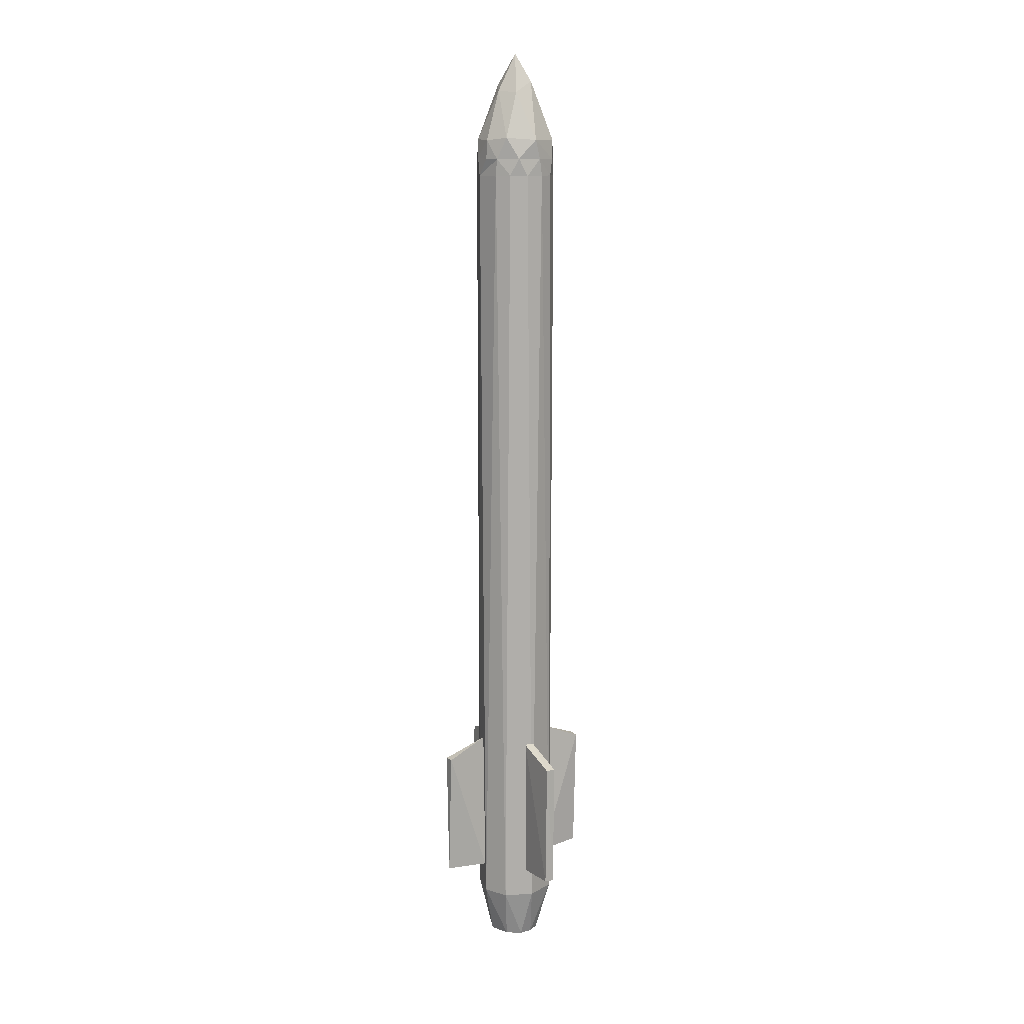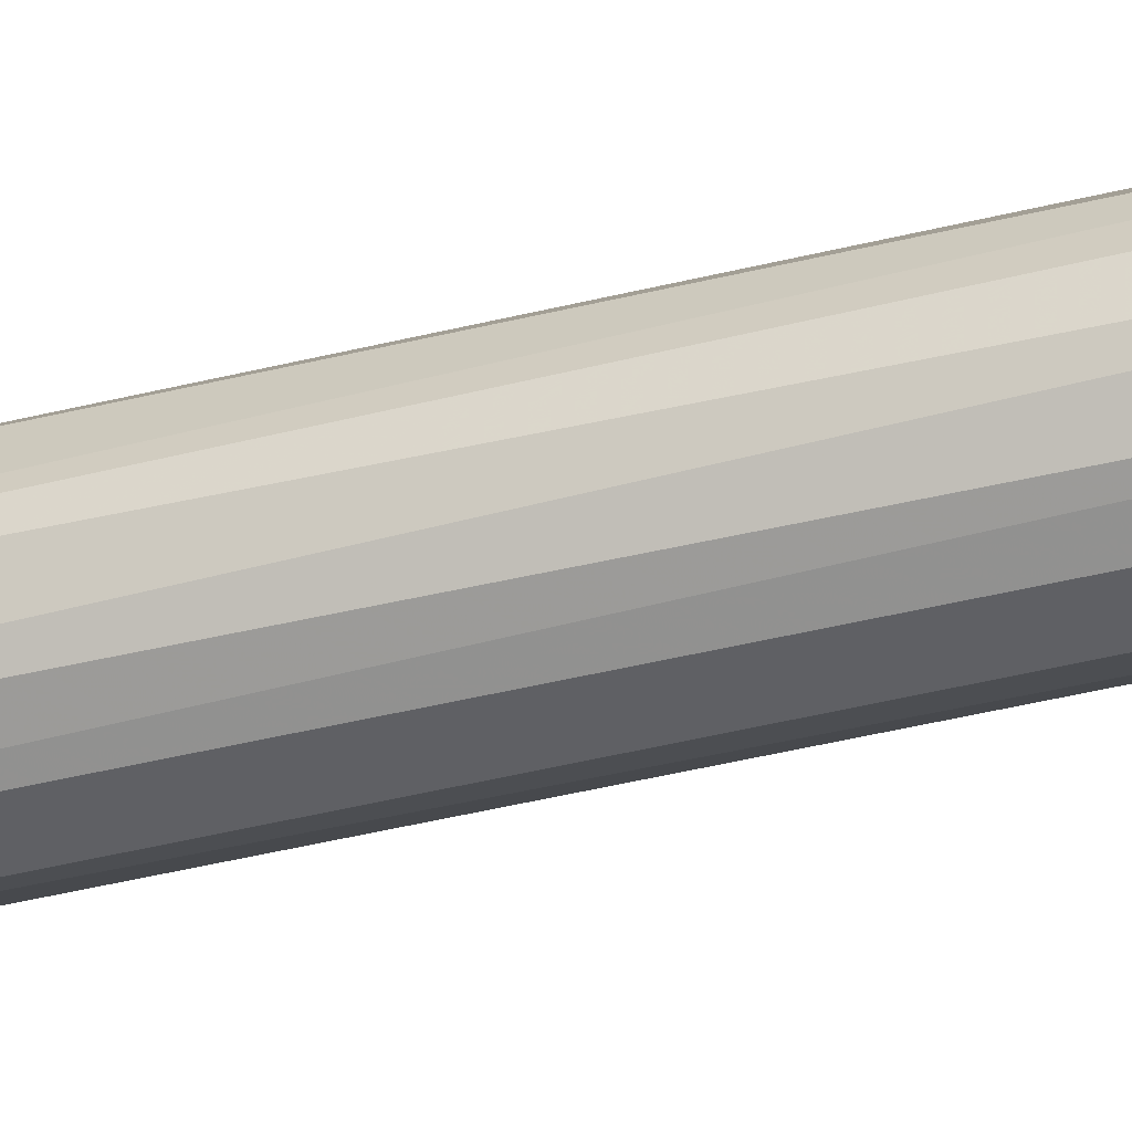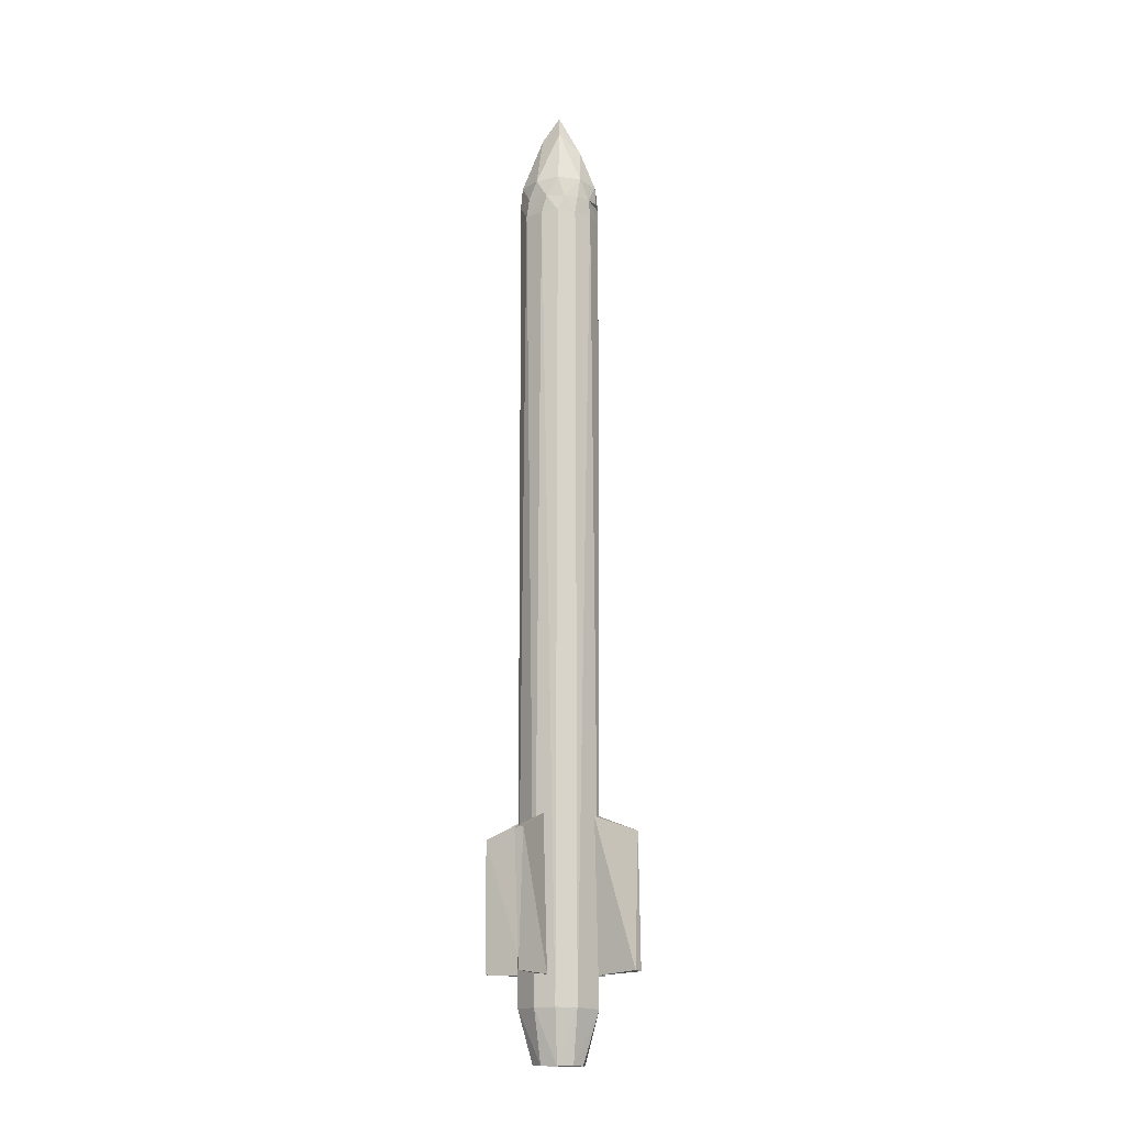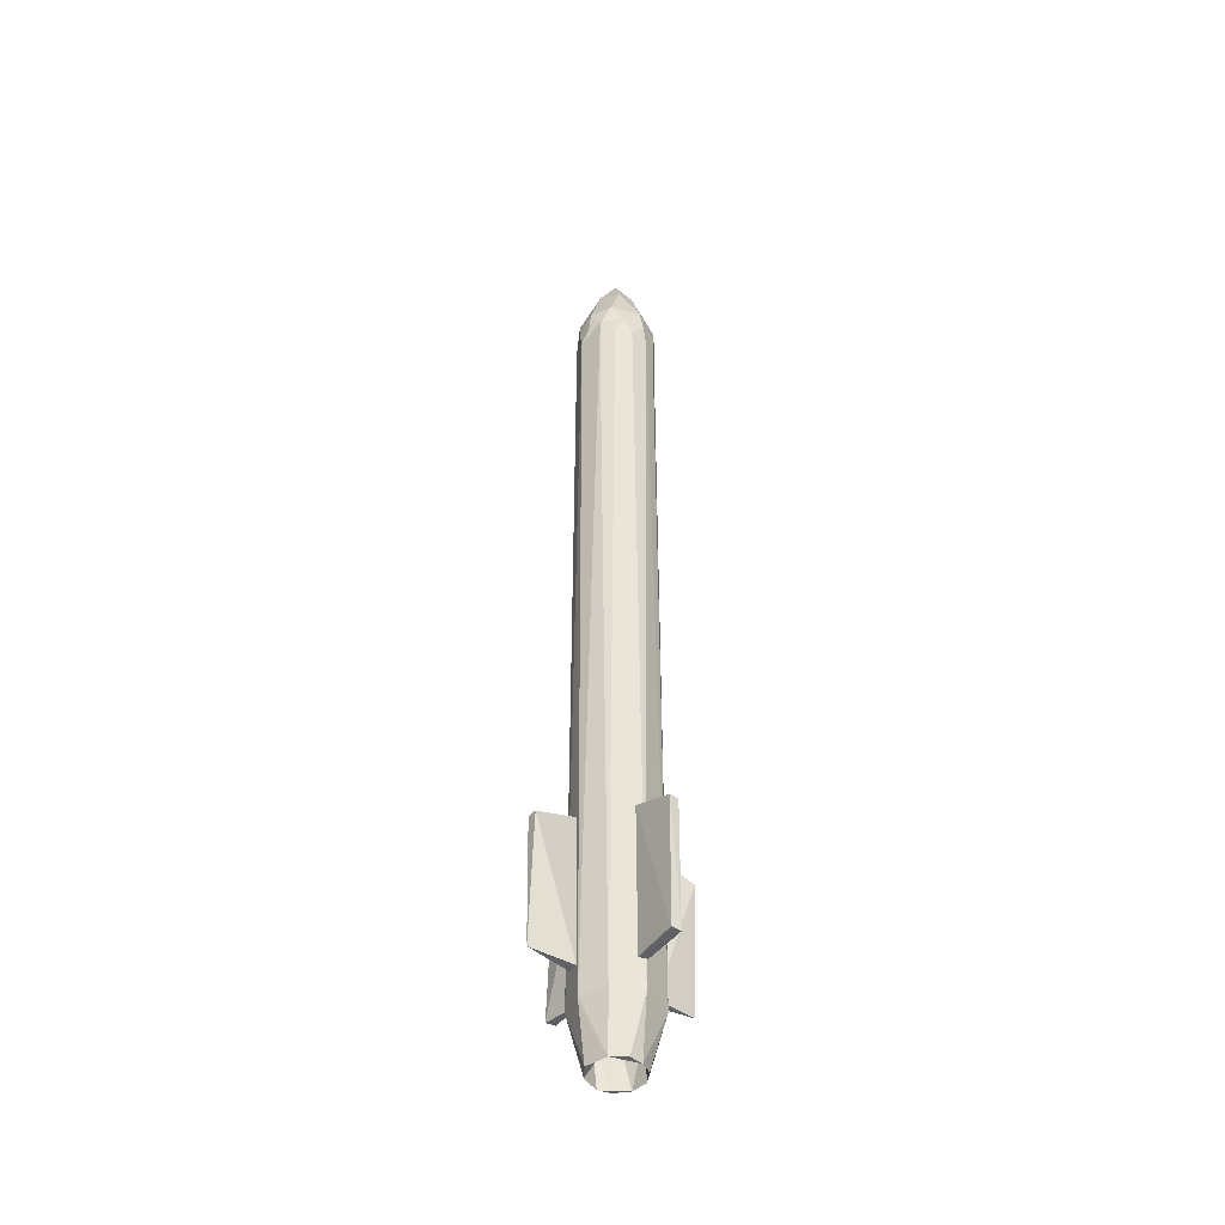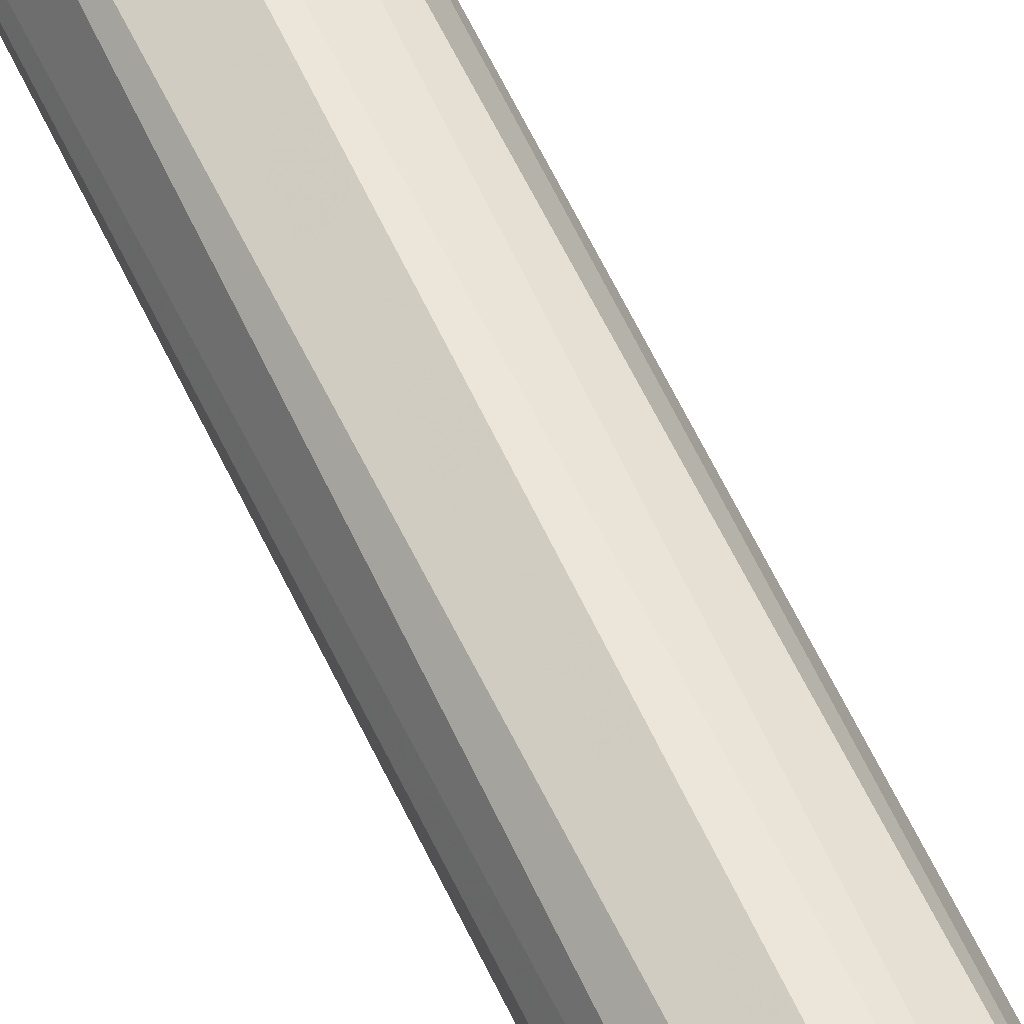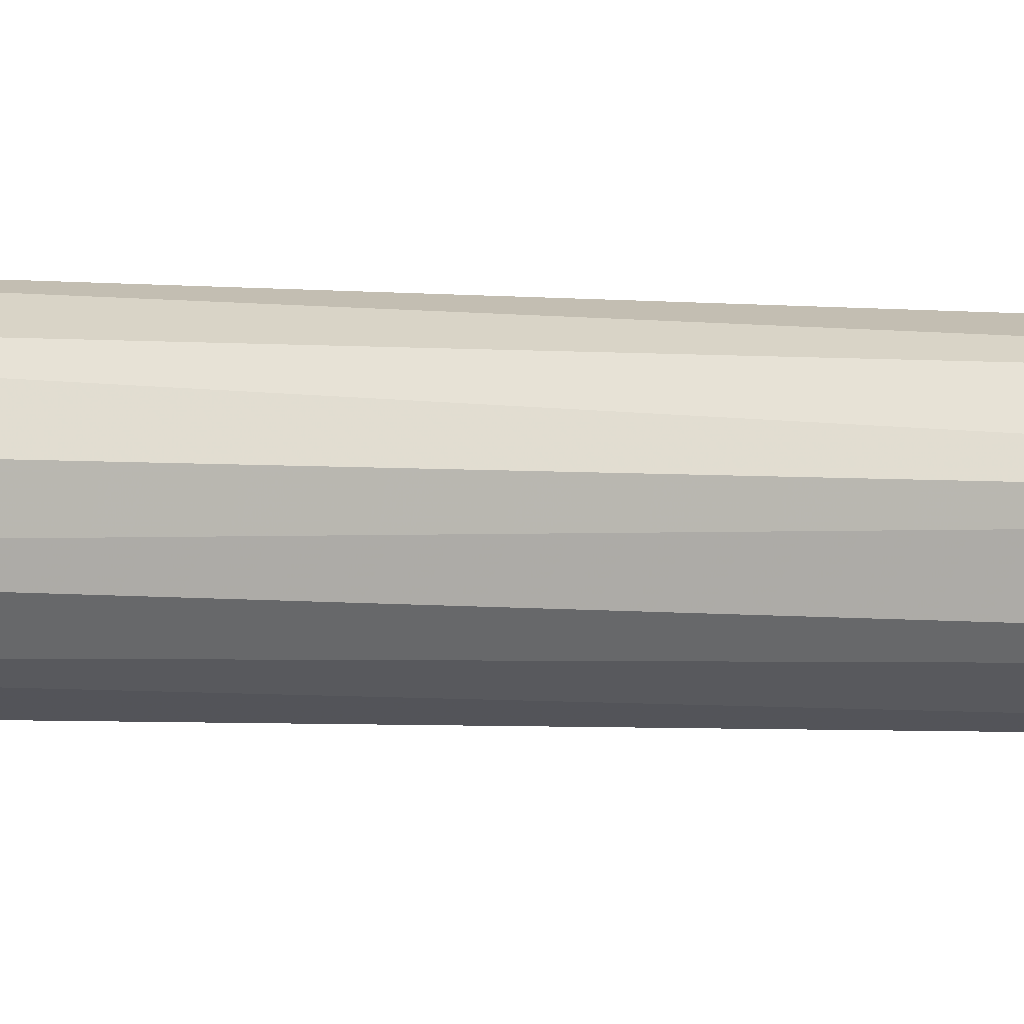
<metadata>
{"format":"obj","ext":"obj","renderer":"f3d","projection":"perspective","resolution":1024,"background":"white","views":[{"elev":12.4,"azim":-165.9,"up":"+Z"},{"elev":-39.2,"azim":-72.2,"up":"+Y"},{"elev":-14.6,"azim":-15.1,"up":"+Z"},{"elev":-44.0,"azim":-171.9,"up":"+Z"},{"elev":60.6,"azim":-25.1,"up":"+Y"},{"elev":-2.7,"azim":64.0,"up":"+Y"}]}
</metadata>
<code>
o 16014_Fighter_Jet-Russian_v1
v 0.1013 0.3186 2.352
v -0.1112 0.3176 2.356
v -0.1121 0.3233 -3.111
v 0.0933 0.3234 -3.219
v 0.1712 0.3192 3.054
v 0.09925 0.17 3.497
v -0.02806 0.3737 3.077
v -0.07778 0.2091 3.485
v -0.2801 0.2734 3.057
v -0.1751 0.04386 3.586
v -0.3745 0.01583 3.059
v -0.2965 -0.2013 3.053
v -0.1203 -0.3117 3.07
v -0.05894 -0.1238 3.597
v 0.08647 -0.3133 3.065
v 0.1387 -0.1276 3.425
v 0.2639 -0.1857 3.059
v 0.3282 -0.00662 3.069
v 0.1421 0.02396 3.553
v 0.292 0.183 3.063
v -0.02136 0.02346 3.832
v 0.2596 0.2529 2.733
v 0.07457 0.3706 2.729
v -0.06517 0.3788 2.738
v -0.2149 0.3263 2.731
v -0.3237 0.2151 2.735
v -0.3725 0.08493 2.734
v -0.3626 -0.09444 2.733
v -0.2592 -0.2442 2.729
v -0.1269 -0.3194 2.737
v 0.03245 -0.335 2.73
v 0.1959 -0.2636 2.73
v 0.3139 -0.116 2.734
v 0.3365 0.06307 2.731
v 0.1759 0.3244 2.888
v 0.2834 0.2183 2.892
v 0.0626 0.372 2.884
v -0.1439 0.3649 2.892
v -0.3095 0.2366 2.887
v -0.3822 0.05715 2.886
v -0.348 -0.1297 2.893
v -0.06998 -0.331 2.883
v 0.0579 -0.3277 2.887
v 0.1781 -0.2764 2.886
v 0.2721 -0.1896 2.894
v 0.3241 -0.07501 2.885
v 0.3345 0.06302 2.883
v -0.2214 -0.2752 2.885
v 0.2825 0.2105 -4.085
v 0.5298 0.5183 -4.063
v 0.2476 0.2344 -2.754
v 0.5573 0.4806 -2.912
v 0.2244 0.2729 -4.081
v 0.494 0.5452 -2.909
v -0.538 0.5433 -4.062
v -0.4858 0.6006 -2.91
v -0.5417 0.5371 -2.912
v -0.2576 0.2676 -2.756
v -0.2703 0.2675 -4.079
v -0.2053 0.3287 -2.766
v -0.2101 0.3209 -4.086
v -0.5087 -0.5297 -4.063
v -0.2691 -0.2245 -4.081
v -0.4808 -0.5593 -2.908
v -0.5385 -0.4937 -2.913
v -0.2292 -0.2471 -2.754
v -0.2038 -0.2792 -4.085
v 0.533 -0.4681 -2.906
v 0.56 -0.4352 -4.061
v 0.2806 -0.1595 -2.757
v 0.254 -0.1872 -4.089
v 0.224 -0.2225 -2.767
v 0.2095 0.2954 -4.352
v -0.0139 0.3777 -4.354
v -0.2636 0.2888 -4.349
v -0.3779 0.02208 -4.354
v -0.2938 -0.204 -4.355
v -0.1404 -0.3073 -4.348
v 0.04274 -0.3272 -4.351
v 0.2683 -0.1898 -4.363
v 0.3317 0.08037 -4.339
v 0.1778 0.1621 -4.82
v 0.09441 0.2086 -4.815
v 0.2045 0.01805 -4.819
v 0.141 -0.1449 -4.82
v 0.05099 -0.1766 -4.816
v -0.09468 -0.1931 -4.819
v -0.2094 -0.1004 -4.819
v -0.2433 0.0314 -4.819
v 0.004467 0.2577 -4.816
v -0.004809 0.2328 -4.411
v 0.1585 0.1391 -4.411
v 0.1706 -0.07604 -4.411
v -0.006286 -0.1879 -4.412
v -0.1912 -0.1076 -4.41
v -0.2065 0.1426 -4.411
v 0.04292 -0.2067 -4.815
v -0.2138 0.1413 -4.819
v -0.1385 0.2314 -4.814
v -0.4751 0.6012 -4.055
v 0.4931 -0.4946 -4.055
f 10 8 9
f 10 9 11
f 10 12 14
f 12 13 14
f 13 15 14
f 16 14 15
f 17 16 15
f 18 16 17
f 19 16 18
f 6 19 20
f 6 20 5
f 10 21 8
f 14 16 21
f 6 21 19
f 22 23 37
f 27 28 40
f 36 35 5
f 40 41 11
f 41 48 12
f 12 48 13
f 44 45 17
f 46 47 18
f 18 47 20
f 52 54 51
f 53 54 50
f 52 49 50
f 56 57 58
f 58 60 56
f 60 58 61
f 100 56 60
f 67 64 62
f 63 62 65
f 70 72 68
f 68 69 70
f 71 70 69
f 83 82 84
f 86 85 87
f 90 82 83
f 92 83 84
f 84 85 93
f 93 94 95
f 82 73 81
f 84 82 81
f 80 85 84
f 78 87 79
f 77 88 87
f 77 87 78
f 98 75 99
f 74 73 90
f 74 23 73
f 24 23 74
f 75 24 74
f 24 75 25
f 77 29 28
f 78 29 77
f 29 78 30
f 80 32 79
f 33 32 80
f 81 33 80
f 33 81 34
f 73 22 81
f 49 52 51
f 60 61 100
f 67 63 66
f 67 66 64
f 17 15 44
f 37 35 22
f 26 39 25
f 42 48 30
f 44 43 32
f 32 43 31
f 6 5 7
f 8 6 7
f 7 9 8
f 11 12 10
f 3 4 1 2
f 20 19 18
f 6 8 21
f 10 14 21
f 16 19 21
f 24 37 23
f 39 26 27
f 48 29 30
f 42 30 31
f 44 32 33
f 46 33 34
f 5 35 37
f 13 48 42
f 15 43 44
f 20 47 36
f 59 55 61
f 49 51 53
f 53 51 54
f 55 100 61
f 61 58 59
f 64 66 65
f 71 69 101
f 65 66 63
f 72 101 68
f 87 85 97
f 98 99 90
f 86 93 85
f 87 88 95
f 88 89 95
f 83 91 90
f 98 90 96
f 91 96 90
f 93 96 92
f 95 96 93
f 92 96 91
f 82 90 73
f 81 80 84
f 79 97 80
f 85 80 97
f 97 79 87
f 98 89 76
f 75 98 76
f 75 74 99
f 74 90 99
f 22 73 23
f 83 92 91
f 28 27 76
f 76 77 28
f 78 79 31
f 31 30 78
f 31 79 32
f 81 22 34
f 84 93 92
f 86 94 93
f 87 95 94
f 89 96 95
f 56 100 55
f 52 50 54
f 68 101 69
f 72 71 101
f 37 7 5
f 38 9 7
f 36 5 20
f 24 38 37
f 25 39 38
f 27 40 39
f 31 43 42
f 33 46 44
f 34 47 46
f 28 29 48 41
f 28 41 40
f 47 34 22 36
f 42 43 15 13
f 35 36 22
f 41 12 11
f 57 55 59 58
f 44 46 45
f 50 49 53
f 88 77 76 89
f 63 67 62
f 72 70 71
f 86 87 94
f 89 98 96
f 26 75 76 27
f 75 26 25
f 40 11 9 39
f 55 57 56
f 64 65 62
f 7 37 38
f 38 39 9
f 46 18 17 45
f 24 25 38

</code>
